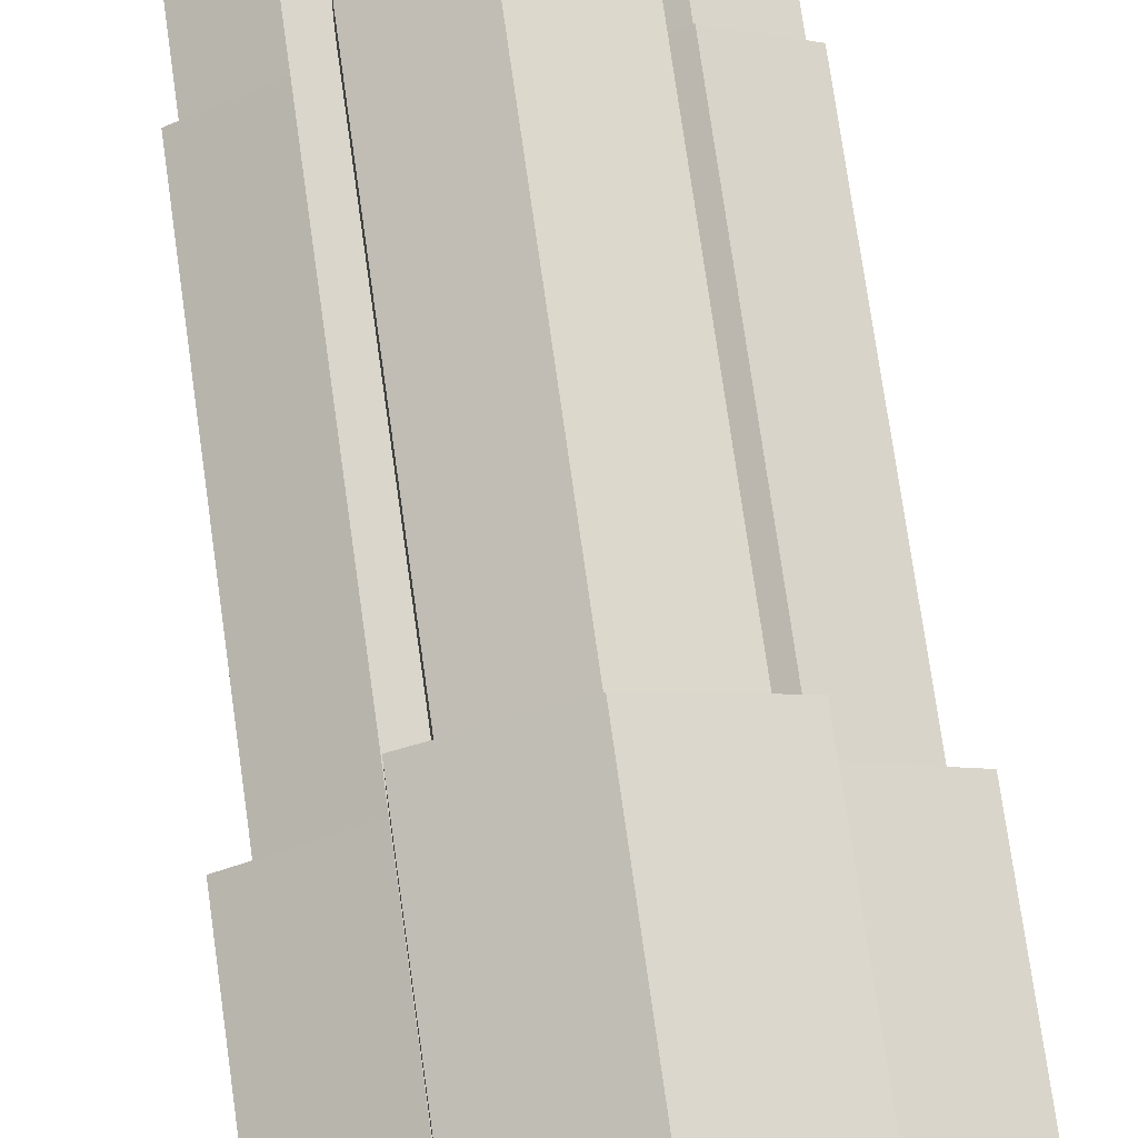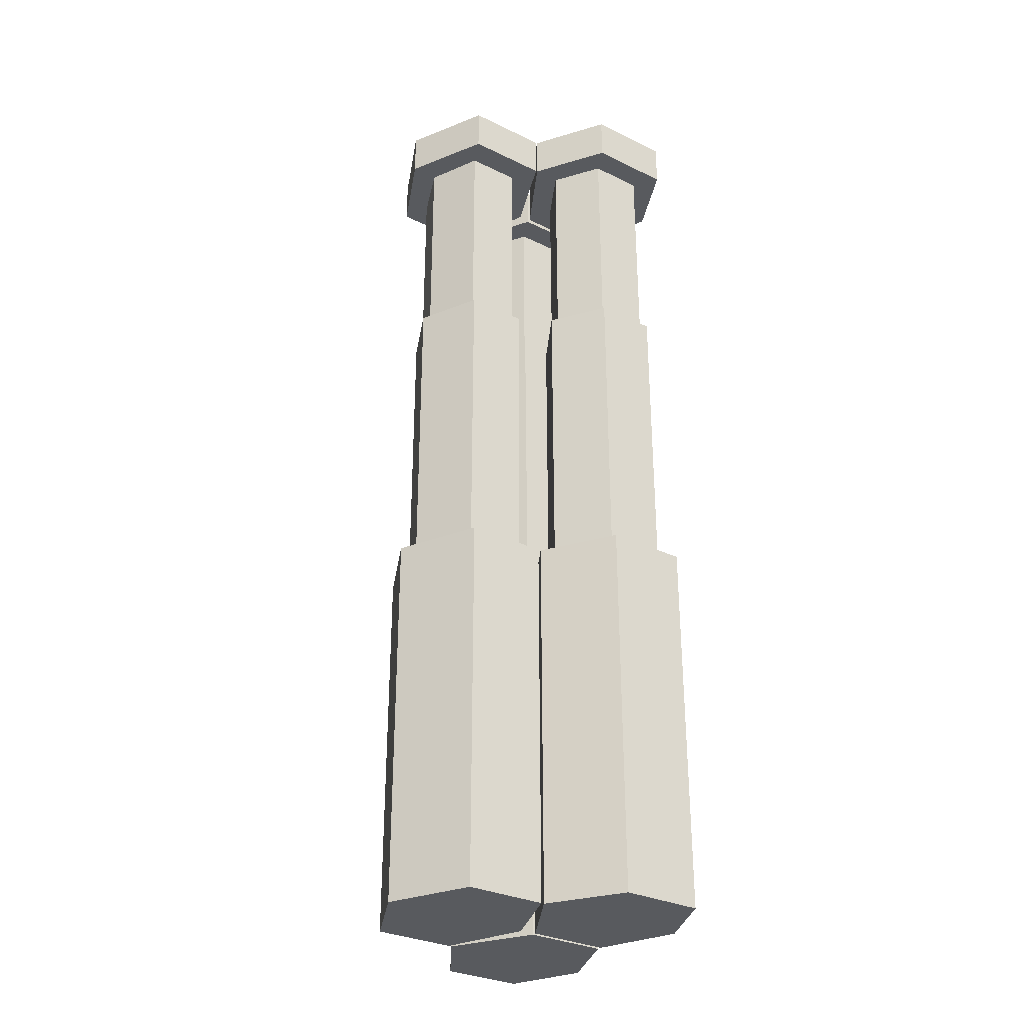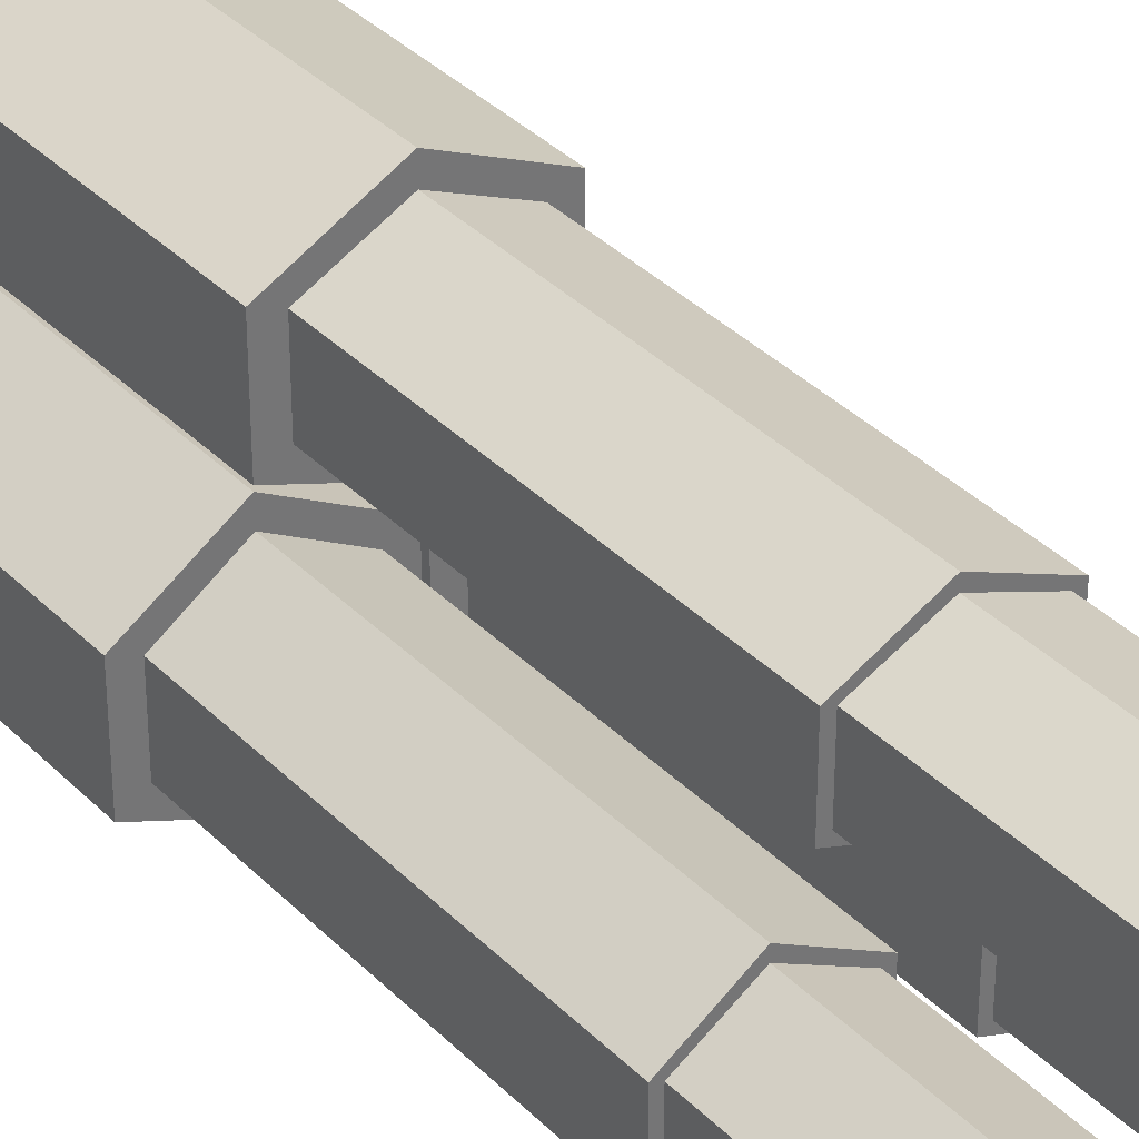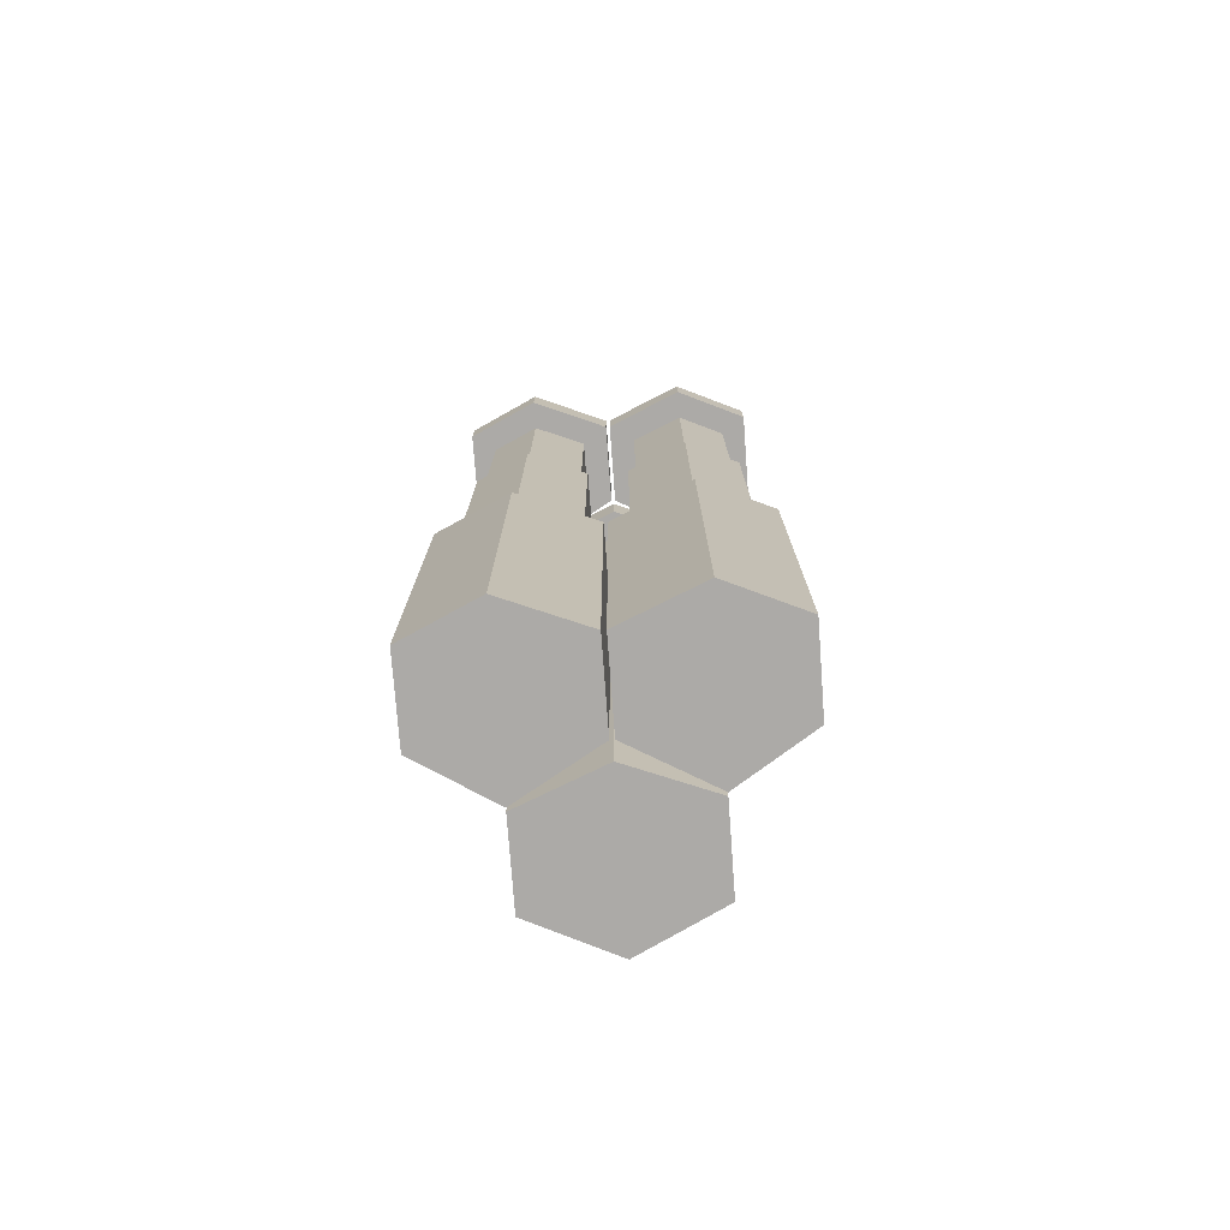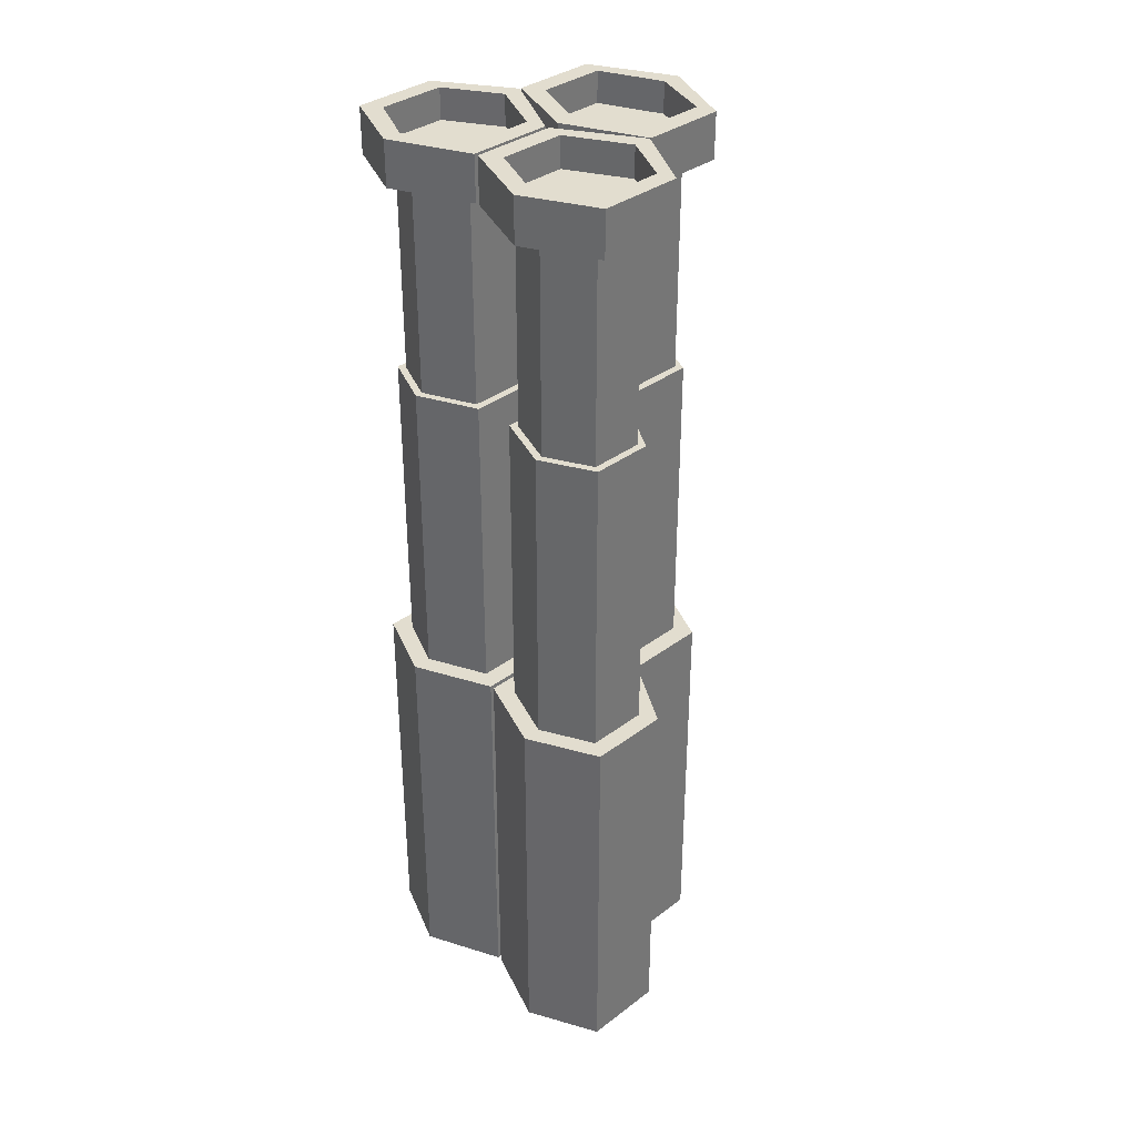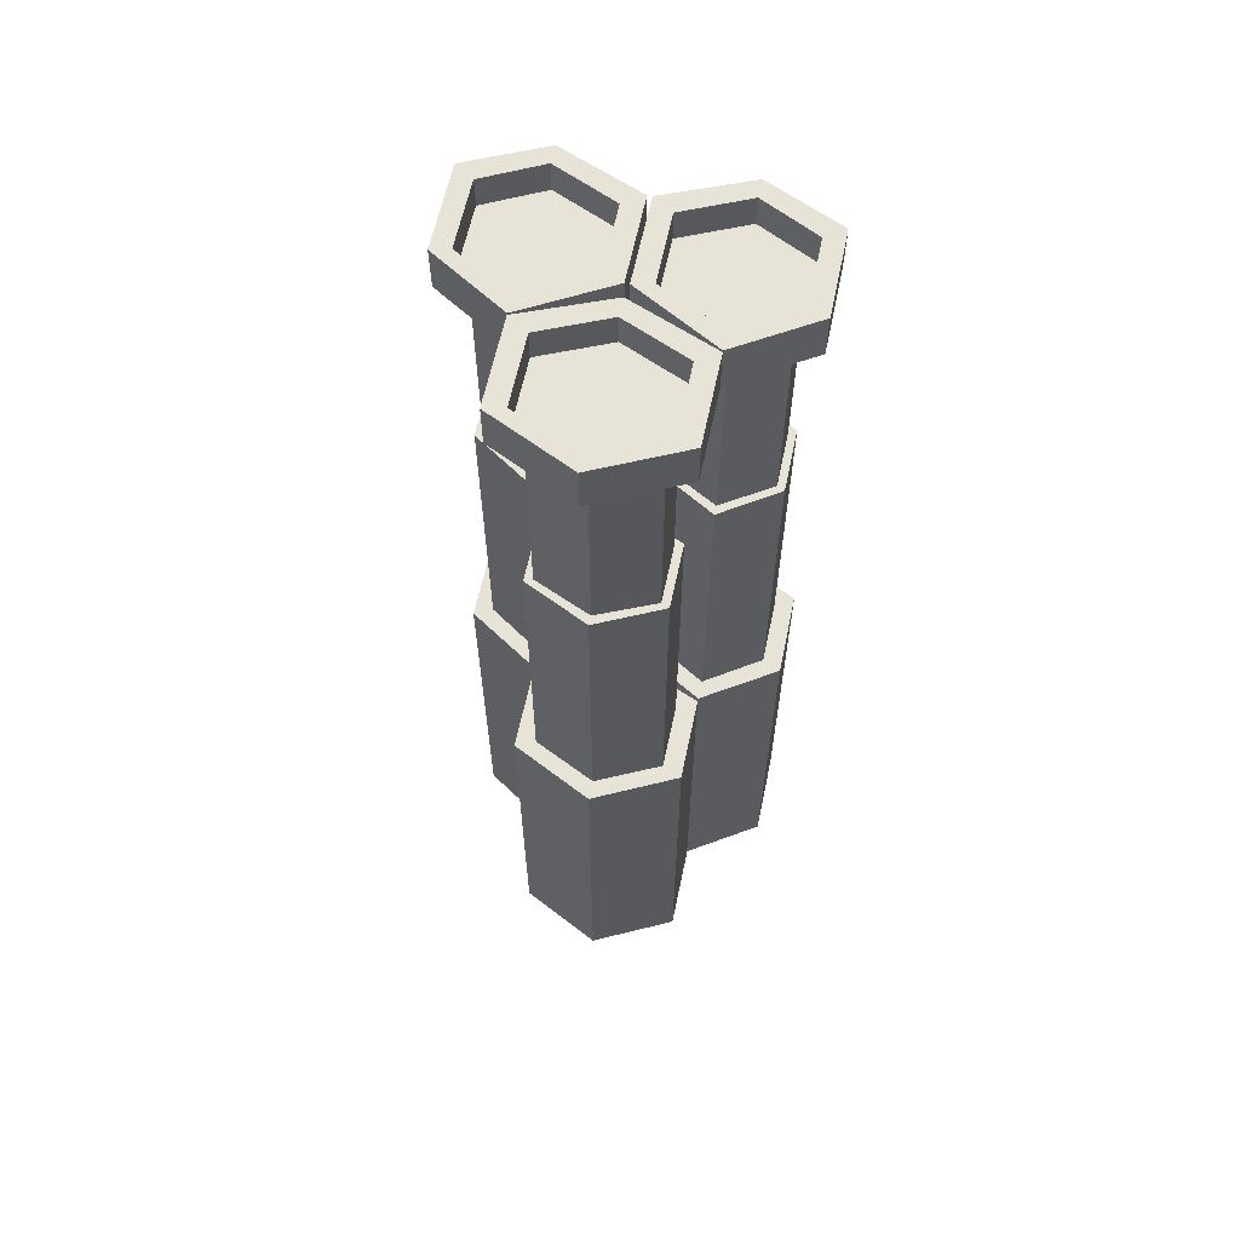
<metadata>
{"format":"obj","ext":"obj","renderer":"f3d","projection":"perspective","resolution":1024,"background":"white","views":[{"elev":71.7,"azim":172.1,"up":"+Y"},{"elev":-30.9,"azim":-124.8,"up":"+Z"},{"elev":36.0,"azim":-37.8,"up":"+Y"},{"elev":-76.1,"azim":4.2,"up":"+Z"},{"elev":35.0,"azim":45.0,"up":"+Z"},{"elev":61.8,"azim":-168.1,"up":"+Z"}]}
</metadata>
<code>
o MCCanon_Cube.006
v 0.3973 0.3407 6.004
v 0.5208 0.2617 5.912
v 0.3973 0.776 6.004
v 0.5208 0.8049 5.912
v -0.000286 0.1637 6.004
v -0.000286 0.04585 5.912
v -0.000286 0.9331 6.004
v -0.000286 1.053 5.912
v 0.5208 0.2617 6.206
v 0.3973 0.3407 6.206
v 0.5208 0.8049 6.206
v 0.3973 0.776 6.206
v -0.000286 0.04585 6.206
v -0.000286 0.1637 6.206
v -0.000286 1.053 6.206
v -0.000286 0.9331 6.206
v 0.3476 0.3719 5.912
v 0.3476 0.7231 5.912
v -0.000286 0.2323 5.912
v -0.000286 0.8746 5.912
v 0.3476 0.3719 4.512
v 0.3476 0.7231 4.512
v -0.000286 0.2323 4.512
v -0.000286 0.8746 4.512
v 0.3973 0.3432 4.512
v 0.3973 0.7444 4.512
v -0.000286 0.1838 4.512
v -0.000286 0.9331 4.512
v 0.3973 0.3432 2.496
v 0.3973 0.7444 2.496
v -0.000286 0.1838 2.496
v -0.000286 0.9331 2.496
v 0.5208 0.2709 2.496
v 0.5208 0.7981 2.496
v -0.000286 0.06141 2.496
v -0.000286 1.053 2.496
v 0.5208 0.2709 -0.002508
v 0.5208 0.7981 -0.002508
v -0.000286 0.06141 -0.002508
v -0.000286 1.053 -0.002508
v -0.3978 0.3407 6.004
v -0.5213 0.2617 5.912
v -0.3978 0.776 6.004
v -0.5213 0.8049 5.912
v -0.5213 0.2617 6.206
v -0.3978 0.3407 6.206
v -0.5213 0.8049 6.206
v -0.3978 0.776 6.206
v -0.3482 0.3719 5.912
v -0.3482 0.7231 5.912
v -0.3482 0.3719 4.512
v -0.3482 0.7231 4.512
v -0.3978 0.3432 4.512
v -0.3978 0.7444 4.512
v -0.3978 0.3432 2.496
v -0.3978 0.7444 2.496
v -0.5213 0.2709 2.496
v -0.5213 0.7981 2.496
v -0.5213 0.2709 -0.002508
v -0.5213 0.7981 -0.002508
v 0.8693 -0.5011 6.004
v 0.9843 -0.5802 5.912
v 0.8693 -0.06583 6.004
v 0.9843 -0.03698 5.912
v 0.5216 -0.6781 6.004
v 0.5216 -0.796 5.912
v 0.5216 0.1314 6.004
v 0.5216 0.2515 5.912
v 0.9843 -0.5802 6.206
v 0.8693 -0.5011 6.206
v 0.9843 -0.03698 6.206
v 0.8693 -0.06583 6.206
v 0.5216 -0.796 6.206
v 0.5216 -0.6781 6.206
v 0.5216 0.2515 6.206
v 0.5216 0.1314 6.206
v 0.823 -0.47 5.912
v 0.823 -0.1187 5.912
v 0.5216 -0.6095 5.912
v 0.5216 0.07283 5.912
v 0.823 -0.47 4.512
v 0.823 -0.1187 4.512
v 0.5216 -0.6095 4.512
v 0.5216 0.07283 4.512
v 0.8693 -0.4986 4.512
v 0.8693 -0.09747 4.512
v 0.5216 -0.6581 4.512
v 0.5216 0.1314 4.512
v 0.8693 -0.4986 2.496
v 0.8693 -0.09747 2.496
v 0.5216 -0.6581 2.496
v 0.5216 0.1314 2.496
v 0.9843 -0.571 2.496
v 0.9843 -0.0438 2.496
v 0.5216 -0.7804 2.496
v 0.5216 0.2515 2.496
v 0.9843 -0.571 -0.002509
v 0.9843 -0.0438 -0.002509
v 0.5216 -0.7804 -0.002509
v 0.5216 0.2515 -0.002508
v 0.1342 -0.5011 6.004
v 0.01382 -0.5802 5.912
v 0.1342 -0.06583 6.004
v 0.01382 -0.03698 5.912
v 0.01382 -0.5802 6.206
v 0.1342 -0.5011 6.206
v 0.01382 -0.03698 6.206
v 0.1342 -0.06583 6.206
v 0.1826 -0.47 5.912
v 0.1826 -0.1187 5.912
v 0.1826 -0.47 4.512
v 0.1826 -0.1187 4.512
v 0.1342 -0.4986 4.512
v 0.1342 -0.09747 4.512
v 0.1342 -0.4986 2.496
v 0.1342 -0.09747 2.496
v 0.01382 -0.571 2.496
v 0.01382 -0.0438 2.496
v 0.01382 -0.571 -0.002509
v 0.01382 -0.0438 -0.002509
v -0.1339 -0.5011 6.004
v -0.01352 -0.5802 5.912
v -0.1339 -0.06583 6.004
v -0.01352 -0.03698 5.912
v -0.5213 -0.6781 6.004
v -0.5213 -0.796 5.912
v -0.5213 0.1314 6.004
v -0.5213 0.2515 5.912
v -0.01352 -0.5802 6.206
v -0.1339 -0.5011 6.206
v -0.01352 -0.03698 6.206
v -0.1339 -0.06583 6.206
v -0.5213 -0.796 6.206
v -0.5213 -0.6781 6.206
v -0.5213 0.2515 6.206
v -0.5213 0.1314 6.206
v -0.1823 -0.47 5.912
v -0.1823 -0.1187 5.912
v -0.5213 -0.6095 5.912
v -0.5213 0.07283 5.912
v -0.1823 -0.47 4.512
v -0.1823 -0.1187 4.512
v -0.5213 -0.6095 4.512
v -0.5213 0.07283 4.512
v -0.1339 -0.4986 4.512
v -0.1339 -0.09747 4.512
v -0.5213 -0.6581 4.512
v -0.5213 0.1314 4.512
v -0.1339 -0.4986 2.496
v -0.1339 -0.09747 2.496
v -0.5213 -0.6581 2.496
v -0.5213 0.1314 2.496
v -0.01352 -0.571 2.496
v -0.01352 -0.0438 2.496
v -0.5213 -0.7804 2.496
v -0.5213 0.2515 2.496
v -0.01352 -0.571 -0.002509
v -0.01352 -0.0438 -0.002509
v -0.5213 -0.7804 -0.002509
v -0.5213 0.2515 -0.002508
v -0.869 -0.5011 6.004
v -0.984 -0.5802 5.912
v -0.869 -0.06583 6.004
v -0.984 -0.03698 5.912
v -0.984 -0.5802 6.206
v -0.869 -0.5011 6.206
v -0.984 -0.03698 6.206
v -0.869 -0.06583 6.206
v -0.8227 -0.47 5.912
v -0.8227 -0.1187 5.912
v -0.8227 -0.47 4.512
v -0.8227 -0.1187 4.512
v -0.869 -0.4986 4.512
v -0.869 -0.09747 4.512
v -0.869 -0.4986 2.496
v -0.869 -0.09747 2.496
v -0.984 -0.571 2.496
v -0.984 -0.0438 2.496
v -0.984 -0.571 -0.002509
v -0.984 -0.0438 -0.002509
f 3 10 1
f 6 9 2
f 7 12 3
f 1 7 3
f 10 11 9
f 10 13 14
f 12 15 11
f 1 14 5
f 2 11 4
f 4 15 8
f 6 17 19
f 8 18 4
f 4 17 2
f 20 22 18
f 18 21 17
f 17 23 19
f 21 27 23
f 22 28 26
f 21 26 25
f 28 30 26
f 26 29 25
f 25 31 27
f 29 35 31
f 30 36 34
f 29 34 33
f 34 37 33
f 35 37 39
f 34 40 38
f 38 39 37
f 46 43 41
f 45 6 42
f 48 7 43
f 7 41 43
f 47 46 45
f 46 13 45
f 48 15 16
f 14 41 5
f 47 42 44
f 15 44 8
f 6 49 42
f 50 8 44
f 49 44 42
f 52 20 50
f 51 50 49
f 23 49 19
f 27 51 23
f 52 28 24
f 51 54 52
f 56 28 54
f 55 54 53
f 31 53 27
f 35 55 31
f 56 36 32
f 55 58 56
f 59 58 57
f 39 57 35
f 58 40 36
f 39 60 59
f 63 70 61
f 66 69 62
f 67 72 63
f 63 65 67
f 70 71 69
f 70 73 74
f 72 75 71
f 61 74 65
f 62 71 64
f 64 75 68
f 66 77 79
f 64 80 78
f 64 77 62
f 80 82 78
f 78 81 77
f 77 83 79
f 81 87 83
f 84 86 82
f 81 86 85
f 88 90 86
f 86 89 85
f 85 91 87
f 89 95 91
f 92 94 90
f 89 94 93
f 94 97 93
f 93 99 95
f 94 100 98
f 98 99 97
f 106 103 101
f 105 66 102
f 108 67 103
f 103 65 101
f 107 106 105
f 106 73 105
f 108 75 76
f 74 101 65
f 107 102 104
f 75 104 68
f 66 109 102
f 110 68 104
f 109 104 102
f 112 80 110
f 111 110 109
f 83 109 79
f 87 111 83
f 112 88 84
f 111 114 112
f 116 88 114
f 115 114 113
f 91 113 87
f 95 115 91
f 116 96 92
f 115 118 116
f 119 118 117
f 95 119 117
f 118 100 96
f 99 120 119
f 123 130 121
f 126 129 122
f 127 132 123
f 123 125 127
f 130 131 129
f 130 133 134
f 132 135 131
f 121 134 125
f 122 131 124
f 124 135 128
f 126 137 139
f 128 138 124
f 124 137 122
f 140 142 138
f 138 141 137
f 137 143 139
f 141 147 143
f 142 148 146
f 141 146 145
f 148 150 146
f 146 149 145
f 145 151 147
f 149 155 151
f 150 156 154
f 149 154 153
f 154 157 153
f 153 159 155
f 154 160 158
f 158 159 157
f 166 163 161
f 165 126 162
f 168 127 163
f 163 125 161
f 167 166 165
f 166 133 165
f 168 135 136
f 134 161 125
f 167 162 164
f 135 164 128
f 126 169 162
f 164 140 128
f 169 164 162
f 172 140 170
f 171 170 169
f 143 169 139
f 147 171 143
f 174 144 172
f 171 174 172
f 176 148 174
f 175 174 173
f 151 173 147
f 155 175 151
f 178 152 176
f 175 178 176
f 179 178 177
f 155 179 177
f 178 160 156
f 159 180 179
f 3 12 10
f 6 13 9
f 7 16 12
f 1 5 7
f 10 12 11
f 10 9 13
f 12 16 15
f 1 10 14
f 2 9 11
f 4 11 15
f 6 2 17
f 8 20 18
f 4 18 17
f 20 24 22
f 18 22 21
f 17 21 23
f 21 25 27
f 22 24 28
f 21 22 26
f 28 32 30
f 26 30 29
f 25 29 31
f 29 33 35
f 30 32 36
f 29 30 34
f 34 38 37
f 35 33 37
f 34 36 40
f 38 40 39
f 46 48 43
f 45 13 6
f 48 16 7
f 7 5 41
f 47 48 46
f 46 14 13
f 48 47 15
f 14 46 41
f 47 45 42
f 15 47 44
f 6 19 49
f 50 20 8
f 49 50 44
f 52 24 20
f 51 52 50
f 23 51 49
f 27 53 51
f 52 54 28
f 51 53 54
f 56 32 28
f 55 56 54
f 31 55 53
f 35 57 55
f 56 58 36
f 55 57 58
f 59 60 58
f 39 59 57
f 58 60 40
f 39 40 60
f 63 72 70
f 66 73 69
f 67 76 72
f 63 61 65
f 70 72 71
f 70 69 73
f 72 76 75
f 61 70 74
f 62 69 71
f 64 71 75
f 66 62 77
f 64 68 80
f 64 78 77
f 80 84 82
f 78 82 81
f 77 81 83
f 81 85 87
f 84 88 86
f 81 82 86
f 88 92 90
f 86 90 89
f 85 89 91
f 89 93 95
f 92 96 94
f 89 90 94
f 94 98 97
f 93 97 99
f 94 96 100
f 98 100 99
f 106 108 103
f 105 73 66
f 108 76 67
f 103 67 65
f 107 108 106
f 106 74 73
f 108 107 75
f 74 106 101
f 107 105 102
f 75 107 104
f 66 79 109
f 110 80 68
f 109 110 104
f 112 84 80
f 111 112 110
f 83 111 109
f 87 113 111
f 112 114 88
f 111 113 114
f 116 92 88
f 115 116 114
f 91 115 113
f 95 117 115
f 116 118 96
f 115 117 118
f 119 120 118
f 95 99 119
f 118 120 100
f 99 100 120
f 123 132 130
f 126 133 129
f 127 136 132
f 123 121 125
f 130 132 131
f 130 129 133
f 132 136 135
f 121 130 134
f 122 129 131
f 124 131 135
f 126 122 137
f 128 140 138
f 124 138 137
f 140 144 142
f 138 142 141
f 137 141 143
f 141 145 147
f 142 144 148
f 141 142 146
f 148 152 150
f 146 150 149
f 145 149 151
f 149 153 155
f 150 152 156
f 149 150 154
f 154 158 157
f 153 157 159
f 154 156 160
f 158 160 159
f 166 168 163
f 165 133 126
f 168 136 127
f 163 127 125
f 167 168 166
f 166 134 133
f 168 167 135
f 134 166 161
f 167 165 162
f 135 167 164
f 126 139 169
f 164 170 140
f 169 170 164
f 172 144 140
f 171 172 170
f 143 171 169
f 147 173 171
f 174 148 144
f 171 173 174
f 176 152 148
f 175 176 174
f 151 175 173
f 155 177 175
f 178 156 152
f 175 177 178
f 179 180 178
f 155 159 179
f 178 180 160
f 159 160 180

</code>
